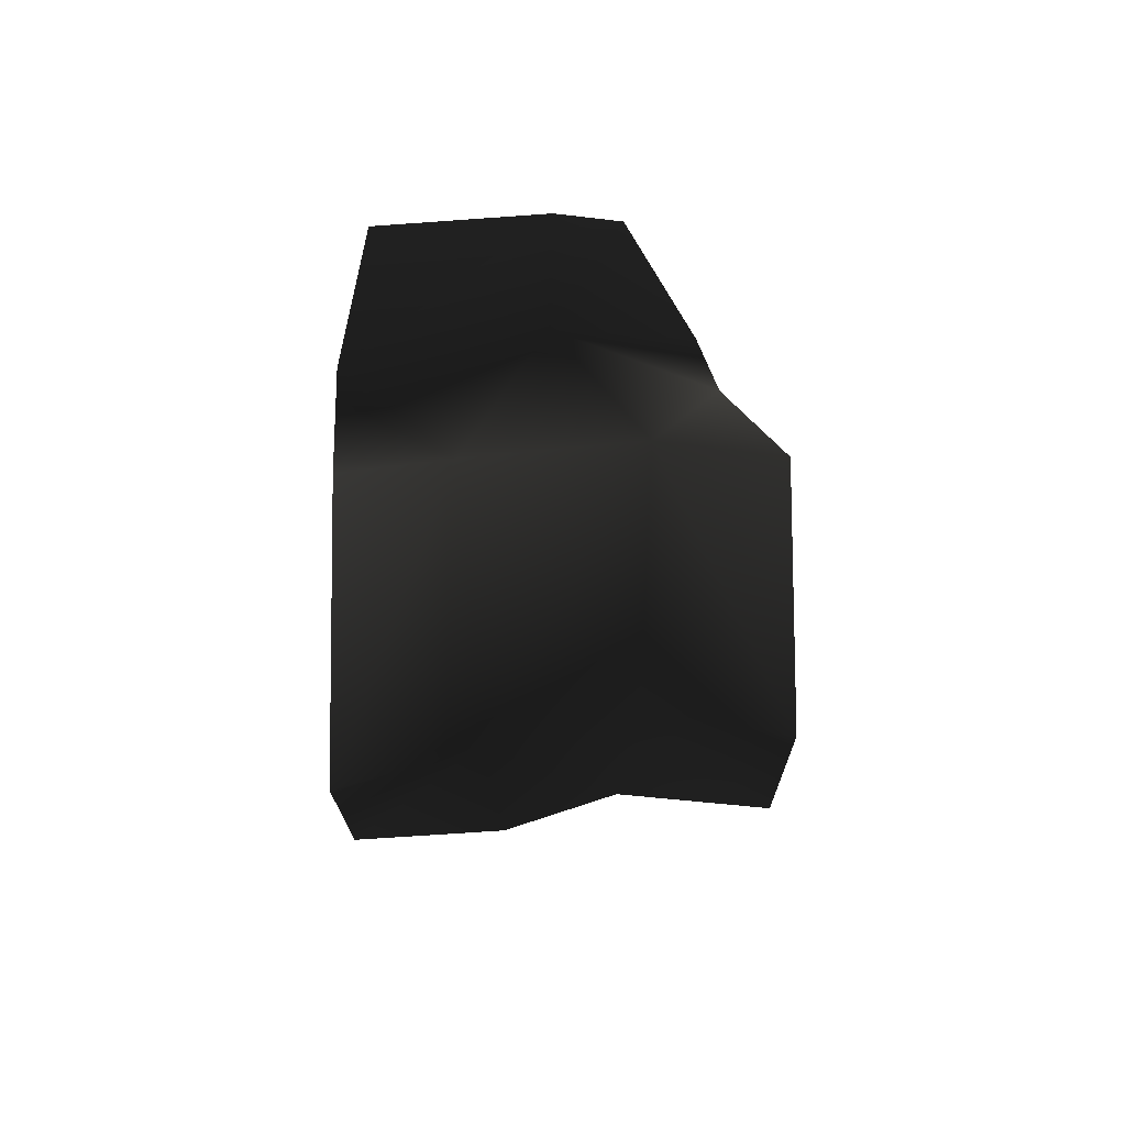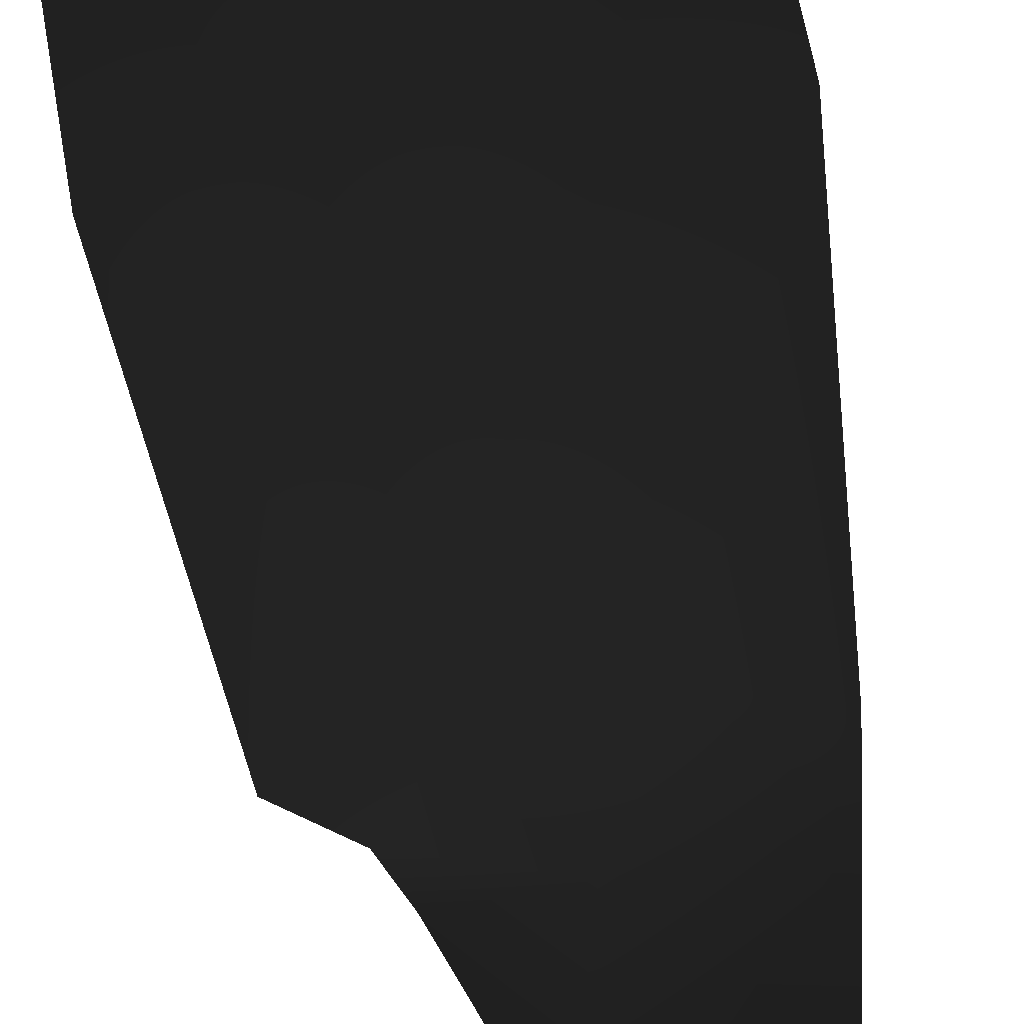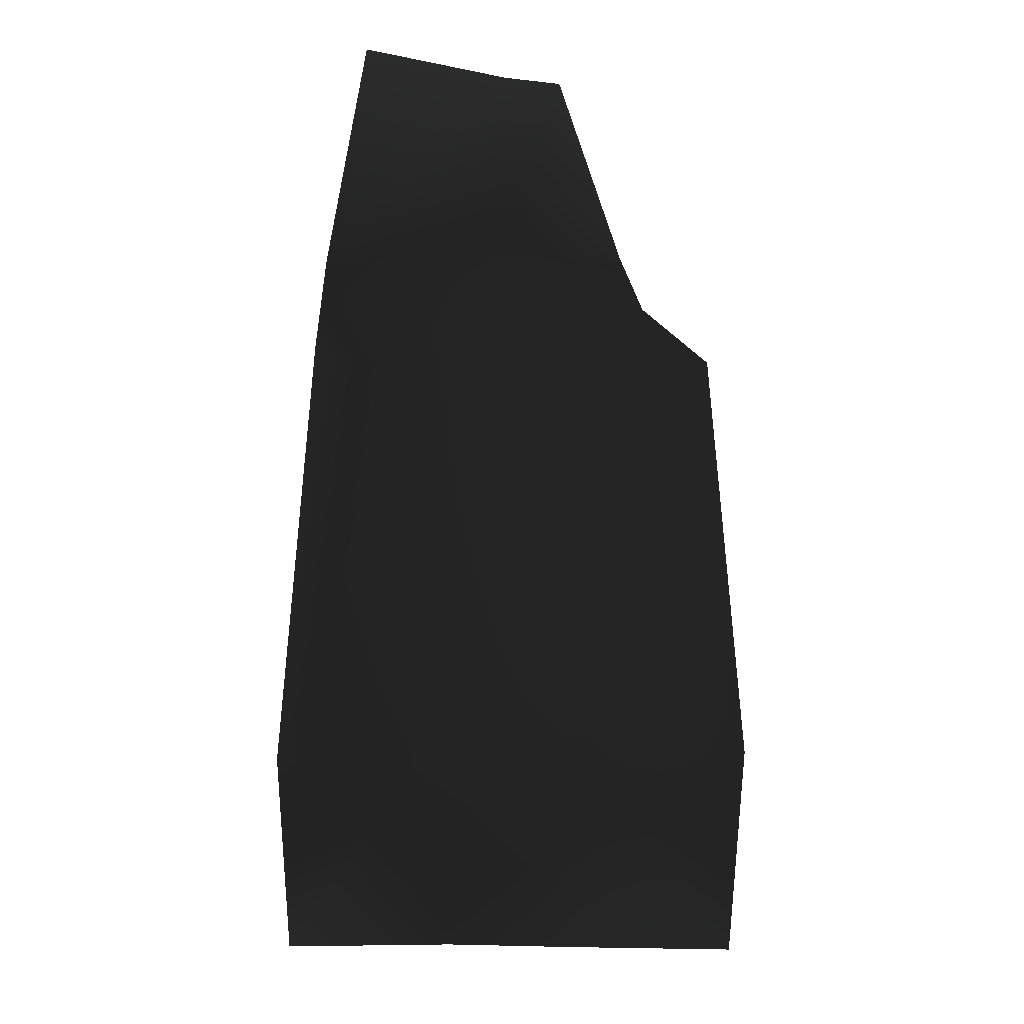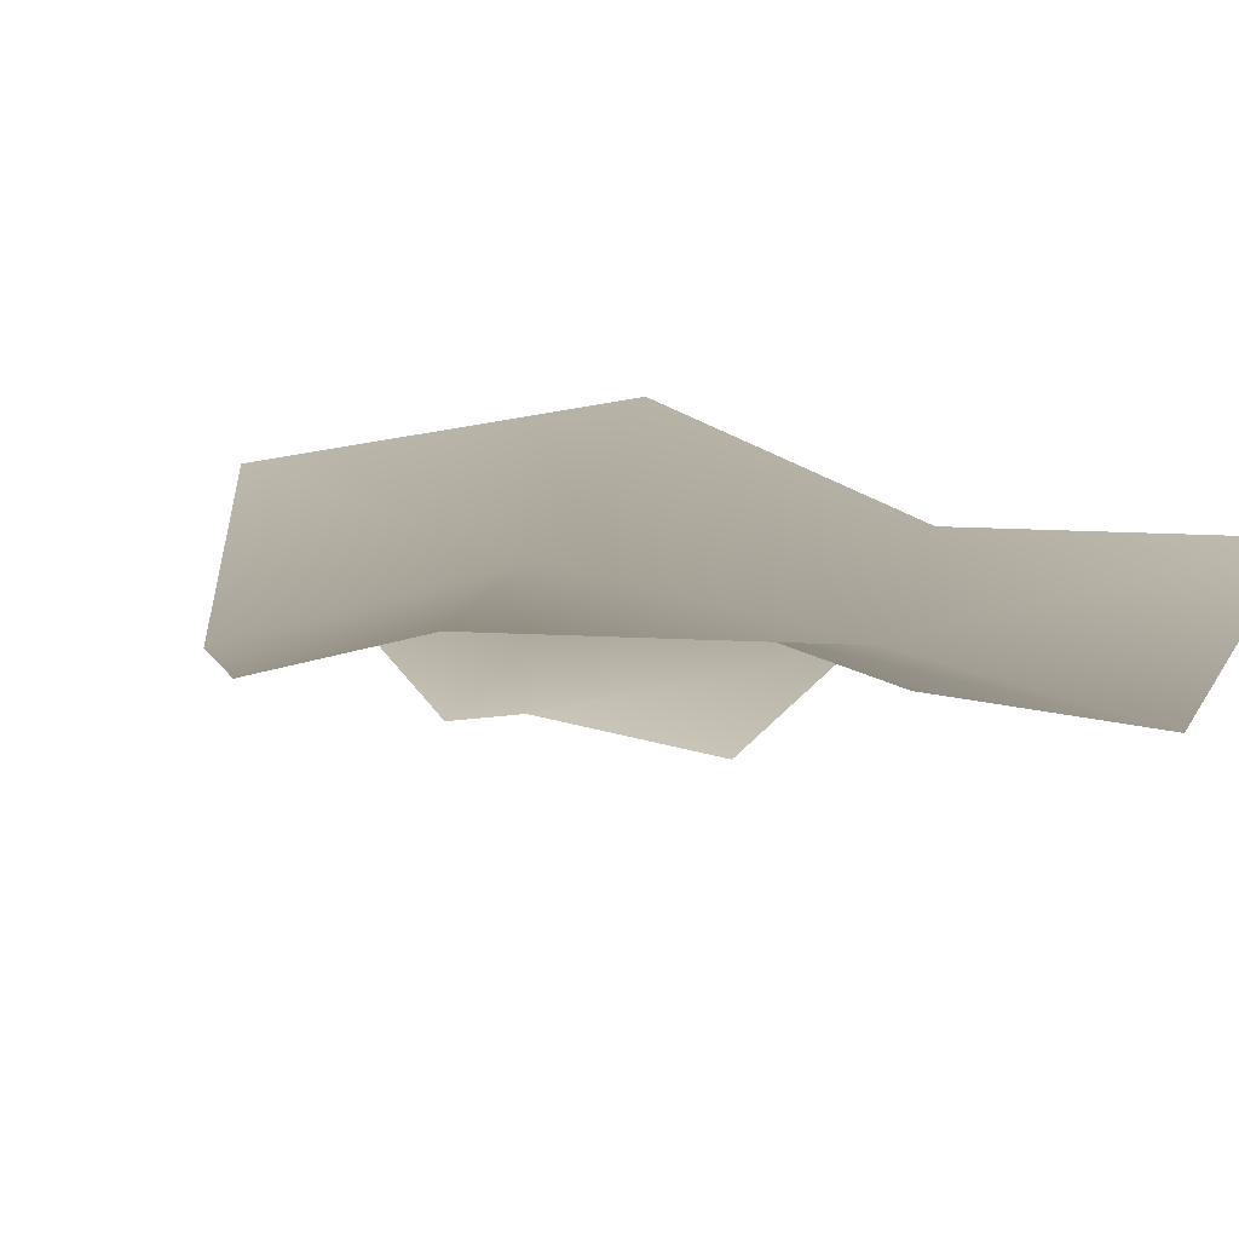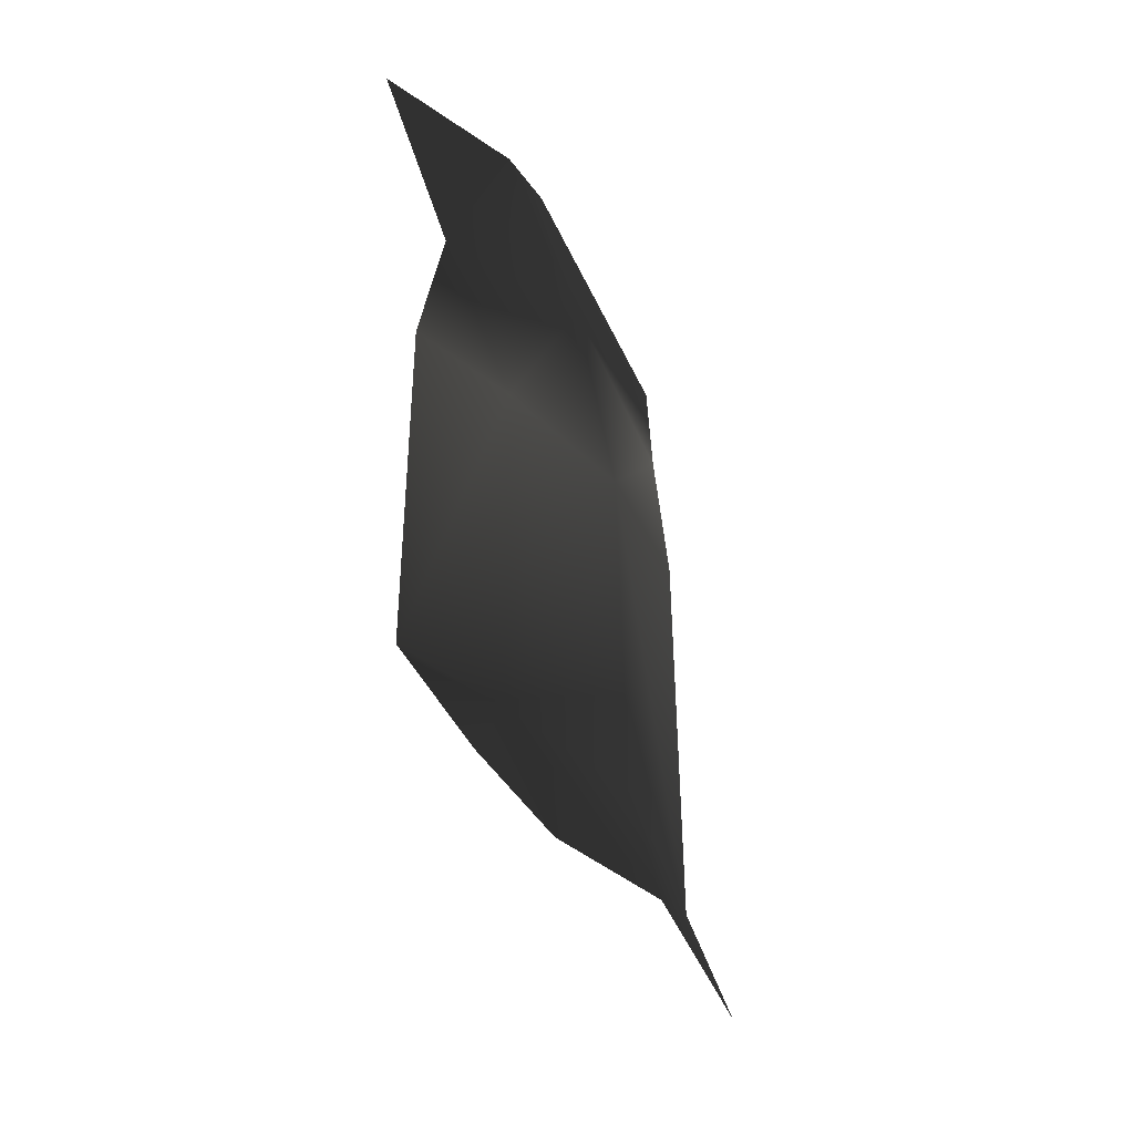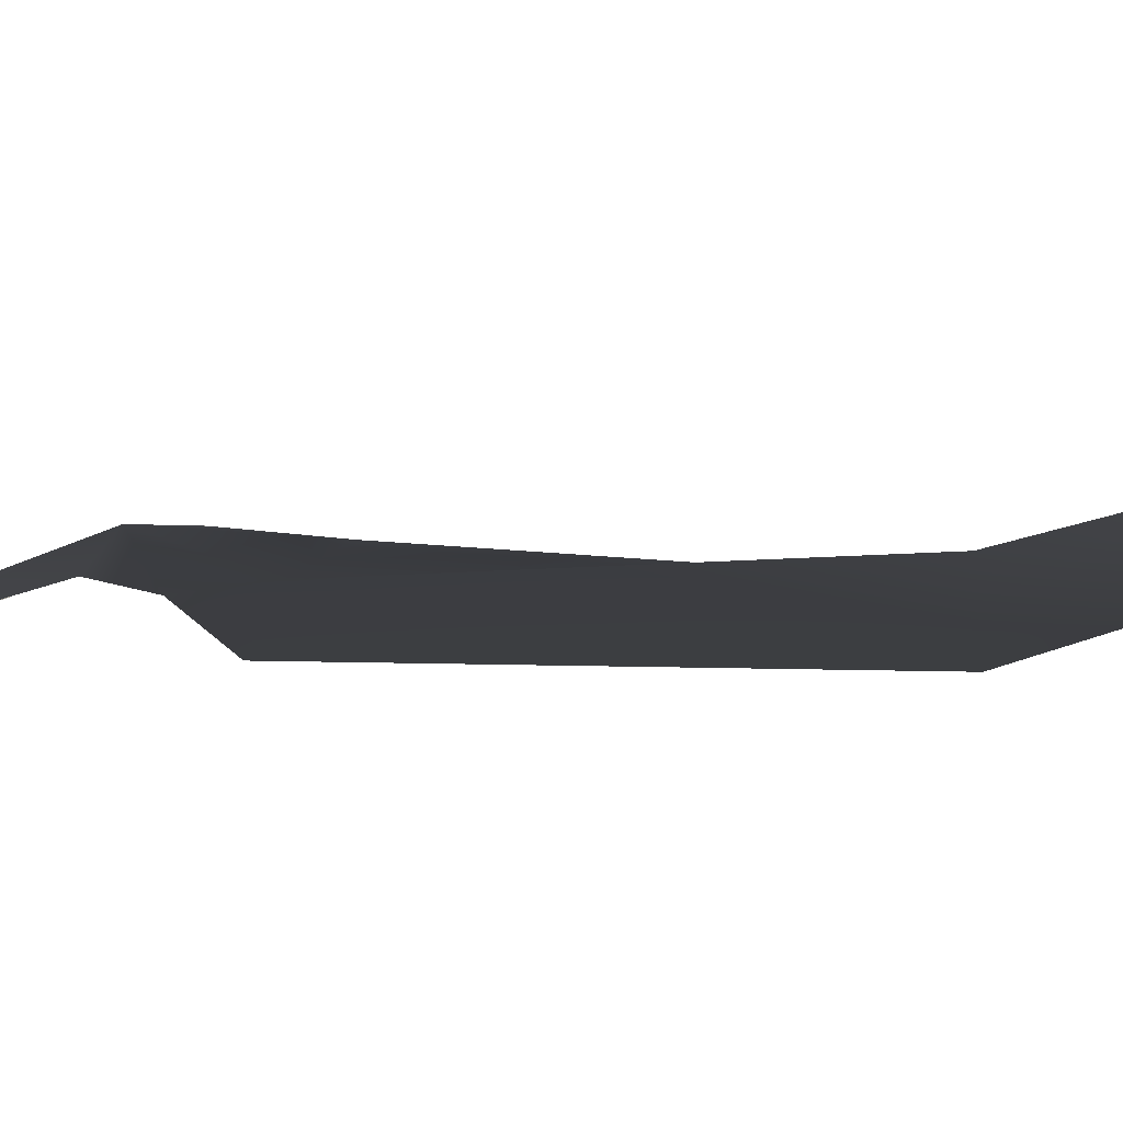
<metadata>
{"format":"obj","ext":"obj","renderer":"f3d","projection":"perspective","resolution":1024,"background":"white","views":[{"elev":46.1,"azim":176.5,"up":"+Y"},{"elev":-75.7,"azim":10.4,"up":"+Z"},{"elev":-3.2,"azim":175.2,"up":"+Y"},{"elev":-1.9,"azim":-9.4,"up":"+Z"},{"elev":40.6,"azim":-123.3,"up":"+Y"},{"elev":7.7,"azim":-83.9,"up":"+Z"}]}
</metadata>
<code>
g np1701
v -10.51 -5.886 20.52
v -17.32 0.983 20.28
v -24.85 -5.991 17.19
v -6.33 27.58 14.48
v -14.65 7.439 21.12
v 0.1992 7.91 22.88
v -6.33 27.58 14.48
v 0.1977 28.36 15.08
v 10.28 -7.474 20.66
v 21.85 6.309 20.09
v 23.1 -4.893 16.48
v 9.196 -53.22 18.39
v 27.23 -53.91 13.37
v -10.69 -53.3 23.21
v -29.39 -53.7 18.06
v 25.92 -77.3 23.43
v 6.439 -77.39 23.83
v -8.818 -78.95 30.08
v -28.92 -78.95 26.47
v 0.1977 28.36 15.08
v 17.09 30.39 11.47
f 3 1 2
f 6 4 5
f 8 7 6
f 6 1 9
f 6 2 1
f 2 6 5
f 10 8 6
f 9 11 10
f 6 9 10
f 12 9 1
f 13 11 9
f 12 13 9
f 14 12 1
f 15 14 1
f 13 12 16
f 17 16 12
f 12 18 17
f 18 12 14
f 14 19 18
f 19 14 15
f 21 20 10
f 3 15 1

</code>
